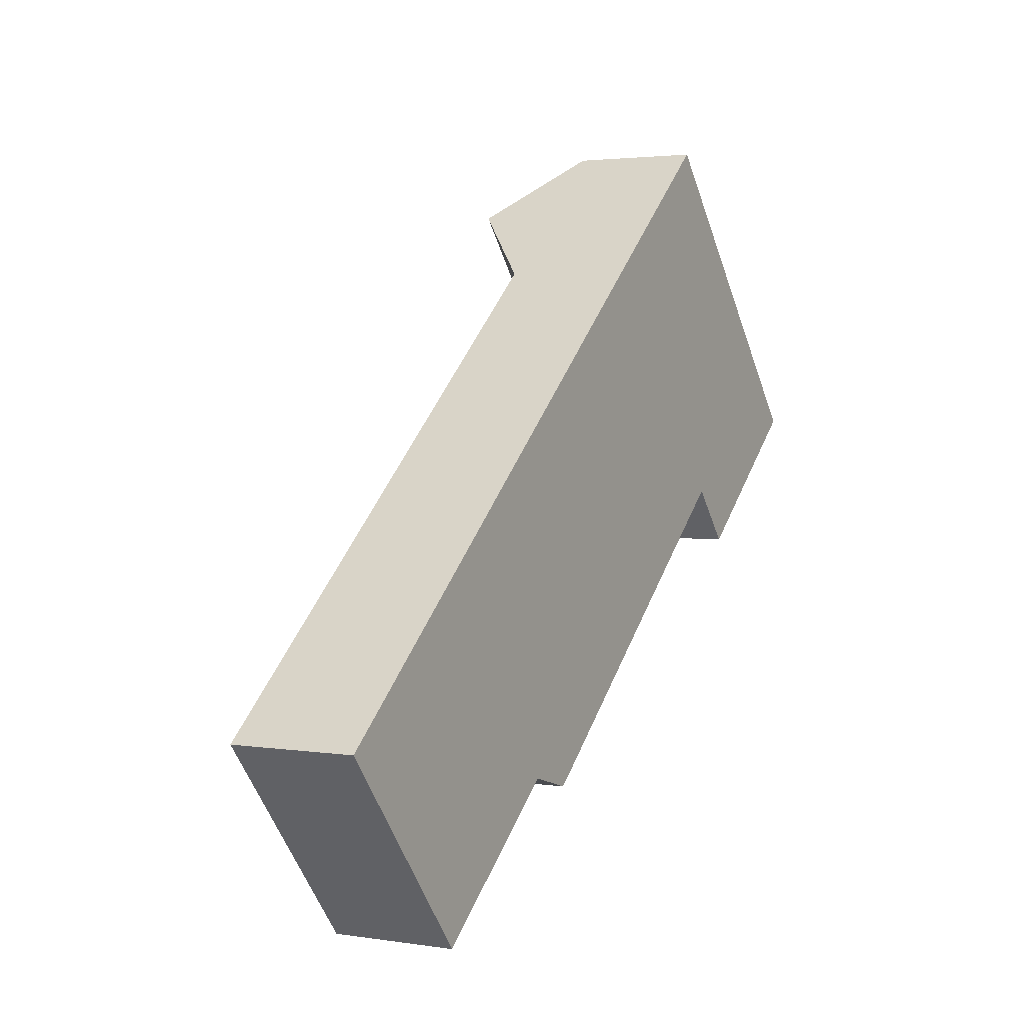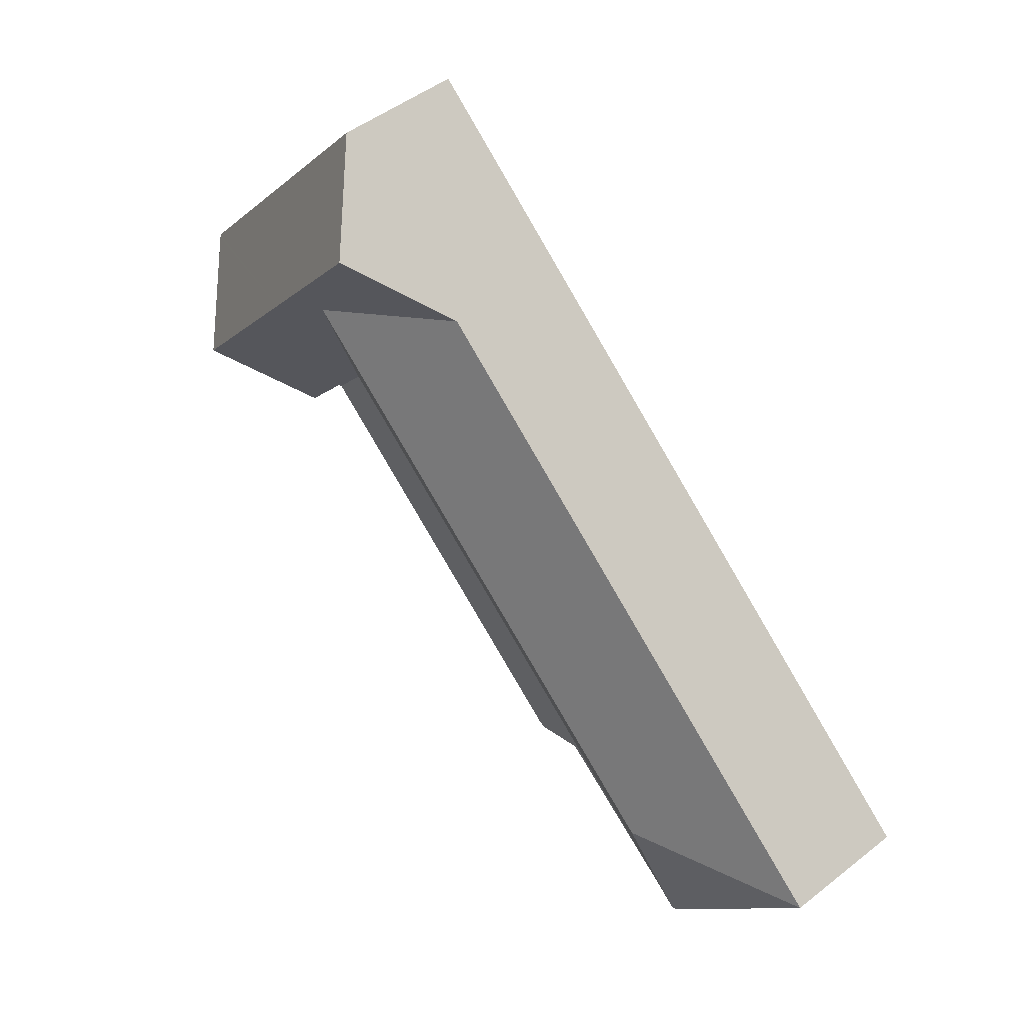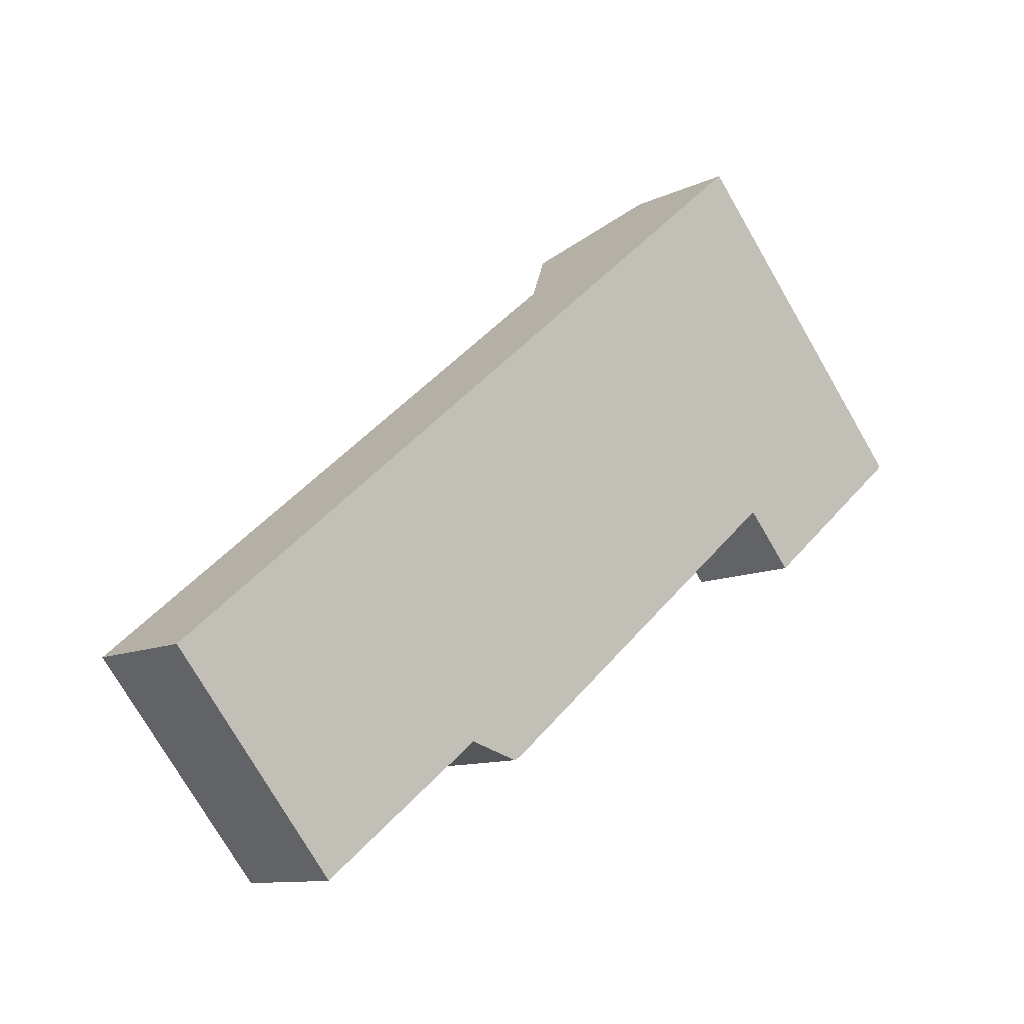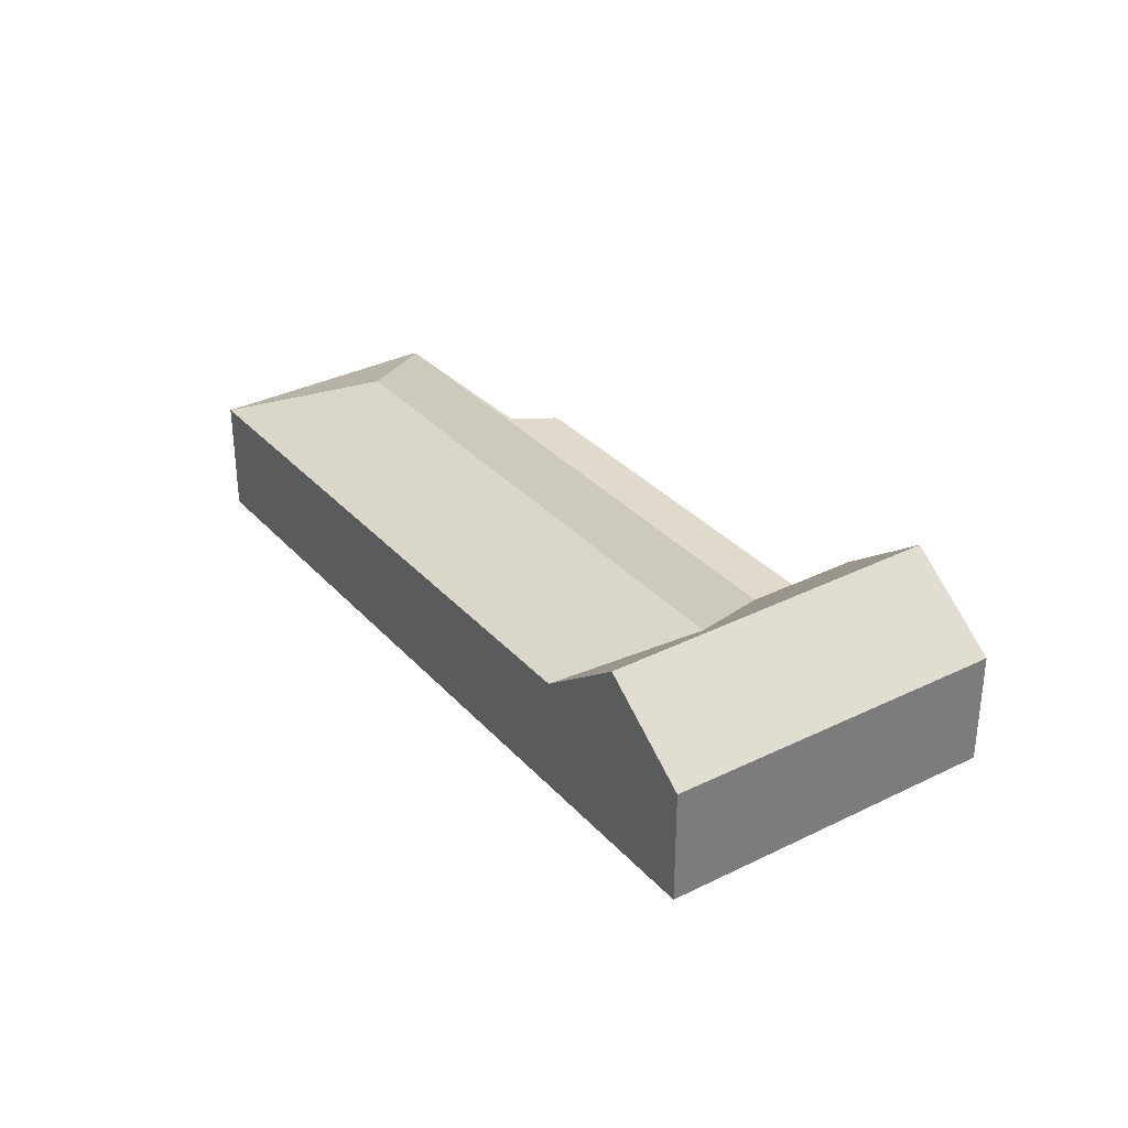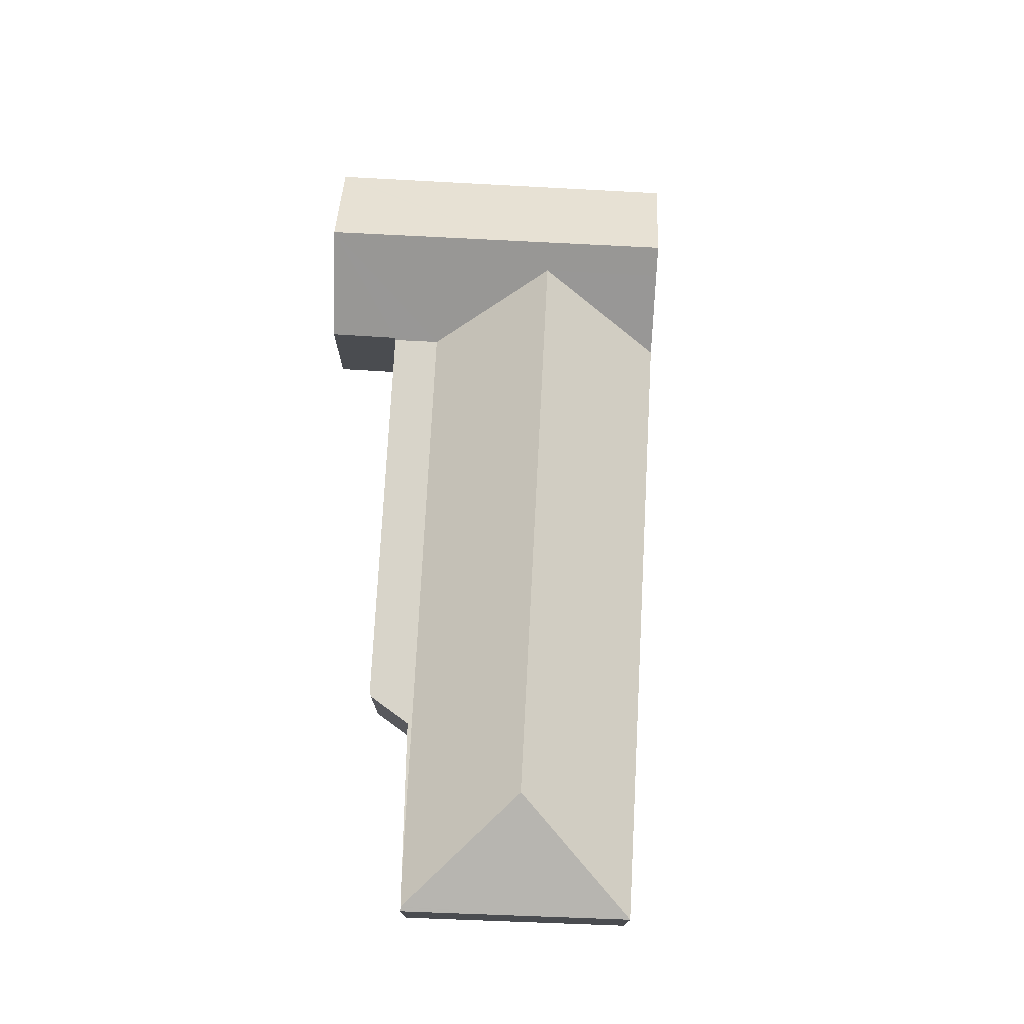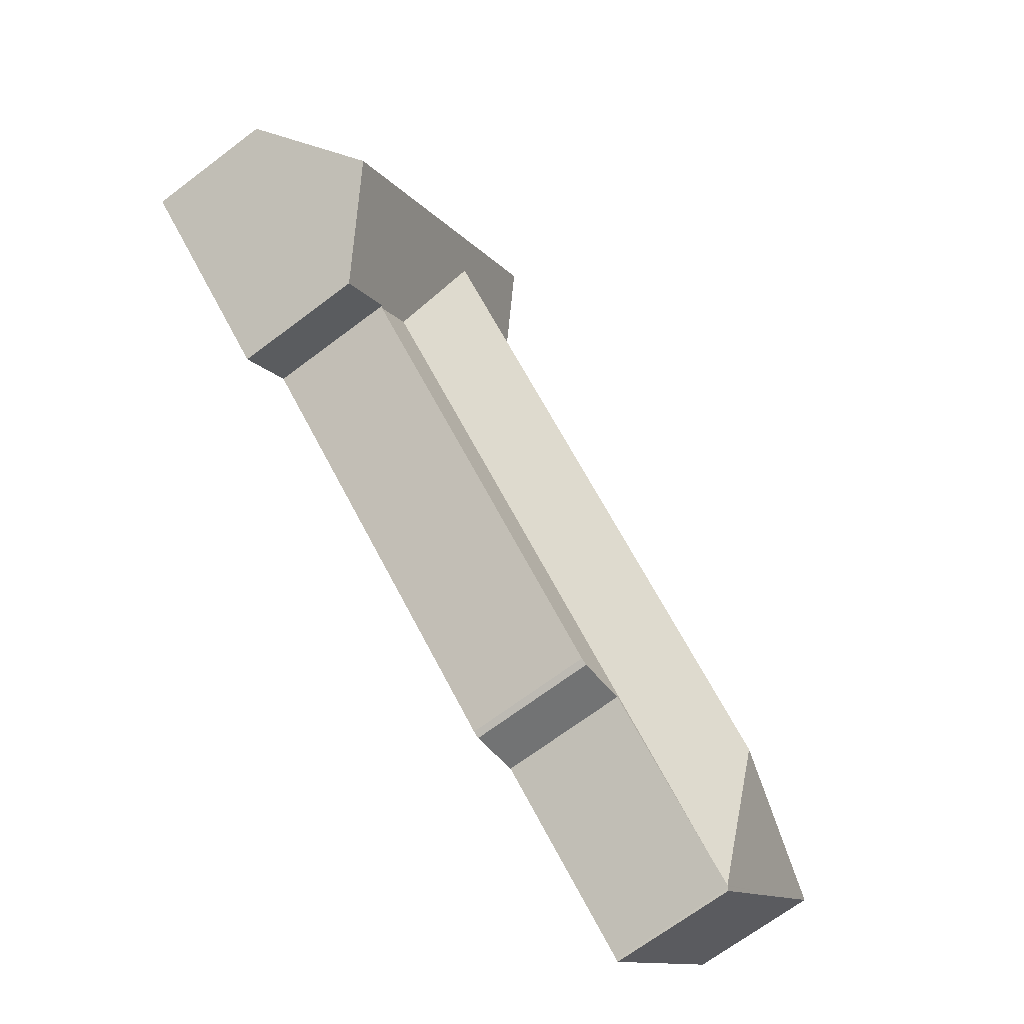
<metadata>
{"format":"obj","ext":"obj","renderer":"f3d","projection":"perspective","resolution":1024,"background":"white","views":[{"elev":2.6,"azim":-61.1,"up":"+Z"},{"elev":47.9,"azim":-131.4,"up":"+Z"},{"elev":-10.5,"azim":-39.8,"up":"+Z"},{"elev":33.0,"azim":15.0,"up":"+Y"},{"elev":75.2,"azim":-127.3,"up":"+Y"},{"elev":-68.7,"azim":127.1,"up":"+Z"}]}
</metadata>
<code>
v  35.81 7.983 4.933
v  42.64 7.983 14.88
v  44.68 7.983 12.47
v  21.79 7.983 -2.792
v  24.21 7.983 -4.922
v  24.12 7.983 -4.973
v  23.81 7.983 -5.14
v  23.77 7.983 -5.129
v  20.61 7.983 -4.181
v  12 7.983 -11.09
v  10.49 8.006 -12.3
v  0 7.983 4.888e-16
v  11.43 11.53 -0.942
v  10.46 7.983 -12.33
v  10.37 7.937 -12.4
v  10.27 7.871 -12.51
v  1.509 7.983 1.279
v  11.3 7.983 9.582
v  12.38 7.983 10.49
v  41.06 11.53 24.18
v  16.19 7.983 13.73
v  26.95 7.983 22.85
v  30.5 7.983 25.86
v  32.15 7.983 27.25
v  35.81 11.52 30.36
v  37.13 12.79 31.47
v  44.24 12.79 23.08
v  52.7 12.79 13.1
v  44.79 8.082 12.56
v  47.82 8.107 9.035
v  42.1 7.983 35.69
v  57.85 7.858 17.38
v  57.72 7.983 17.27
v  56.95 8.721 16.63
v  10.37 7.592e-16 -12.4
v  10.27 7.659e-16 -12.51
v  57.85 -1.064e-15 17.38
v  57.72 -1.058e-15 17.27
v  47.82 -5.532e-16 9.035
v  56.95 -1.018e-15 16.63
v  52.7 -8.021e-16 13.1
v  44.79 -7.689e-16 12.56
v  44.68 -7.636e-16 12.47
v  35.81 -3.021e-16 4.933
v  24.21 3.014e-16 -4.922
v  23.81 3.147e-16 -5.14
v  24.12 3.045e-16 -4.973
v  20.61 2.56e-16 -4.181
v  12 6.791e-16 -11.09
v  10.49 7.532e-16 -12.3
v  10.46 7.552e-16 -12.33
v  0 0 0
v  1.509 -7.832e-17 1.279
v  11.3 -5.867e-16 9.582
v  12.38 -6.426e-16 10.49
v  16.19 -8.405e-16 13.73
v  26.95 -1.399e-15 22.85
v  30.5 -1.583e-15 25.86
v  32.15 -1.669e-15 27.25
v  35.81 -1.859e-15 30.36
v  37.13 -1.927e-15 31.47
v  42.1 -2.185e-15 35.69
v  23.77 3.141e-16 -5.129
g defaultobject
f 1 2 3
f 2 1 4
f 4 1 5
f 4 5 6
f 4 6 7
f 4 7 8
f 4 8 9
f 4 9 10
f 11 12 13
f 12 11 14
f 12 14 15
f 12 15 16
f 17 13 12
f 13 17 18
f 13 18 19
f 13 19 20
f 20 19 21
f 20 21 22
f 20 22 23
f 20 23 24
f 25 20 24
f 20 25 26
f 20 26 27
f 20 27 2
f 2 27 28
f 2 28 29
f 2 29 3
f 29 28 30
f 31 27 26
f 27 31 32
f 27 32 33
f 27 33 28
f 28 33 34
f 2 13 20
f 13 2 4
f 13 4 10
f 13 10 11
f 35 16 15
f 16 35 36
f 34 30 28
f 30 34 33
f 30 33 32
f 30 32 37
f 30 37 38
f 30 38 39
f 39 38 40
f 39 40 41
f 42 3 29
f 3 42 1
f 1 42 43
f 1 43 44
f 1 44 5
f 5 44 45
f 45 6 5
f 6 45 7
f 7 45 46
f 46 45 47
f 48 10 9
f 10 48 49
f 10 49 11
f 11 49 14
f 14 49 15
f 15 49 35
f 35 49 50
f 35 50 51
f 16 52 12
f 52 16 36
f 39 29 30
f 29 39 42
f 52 17 12
f 17 52 53
f 17 53 18
f 18 53 54
f 18 54 19
f 19 54 21
f 21 54 55
f 21 55 56
f 21 56 22
f 22 56 57
f 22 57 23
f 23 57 58
f 23 58 24
f 24 58 59
f 24 59 25
f 25 59 60
f 25 60 26
f 26 60 31
f 31 60 61
f 31 61 62
f 62 32 31
f 32 62 37
f 46 8 7
f 8 46 9
f 9 46 48
f 48 46 63
f 41 42 39
f 42 41 57
f 57 41 58
f 58 41 40
f 58 40 59
f 59 40 60
f 60 40 38
f 60 38 37
f 60 37 61
f 61 37 62
f 35 52 36
f 52 35 51
f 52 51 50
f 52 50 49
f 52 49 48
f 52 48 53
f 53 48 54
f 54 48 63
f 54 63 46
f 54 46 47
f 54 47 45
f 54 45 44
f 54 44 55
f 55 44 56
f 56 44 43
f 56 43 57
f 57 43 42

</code>
